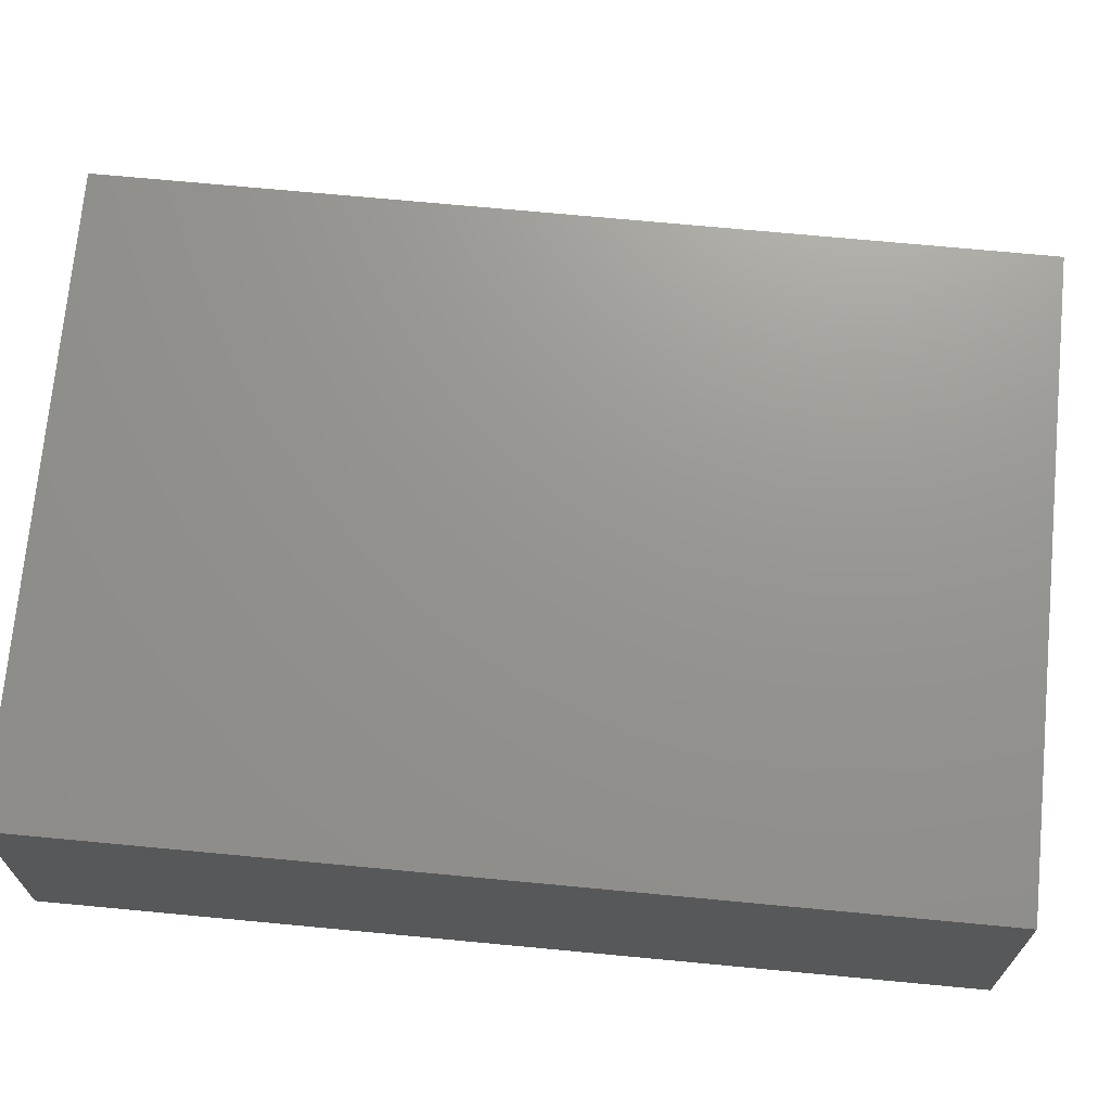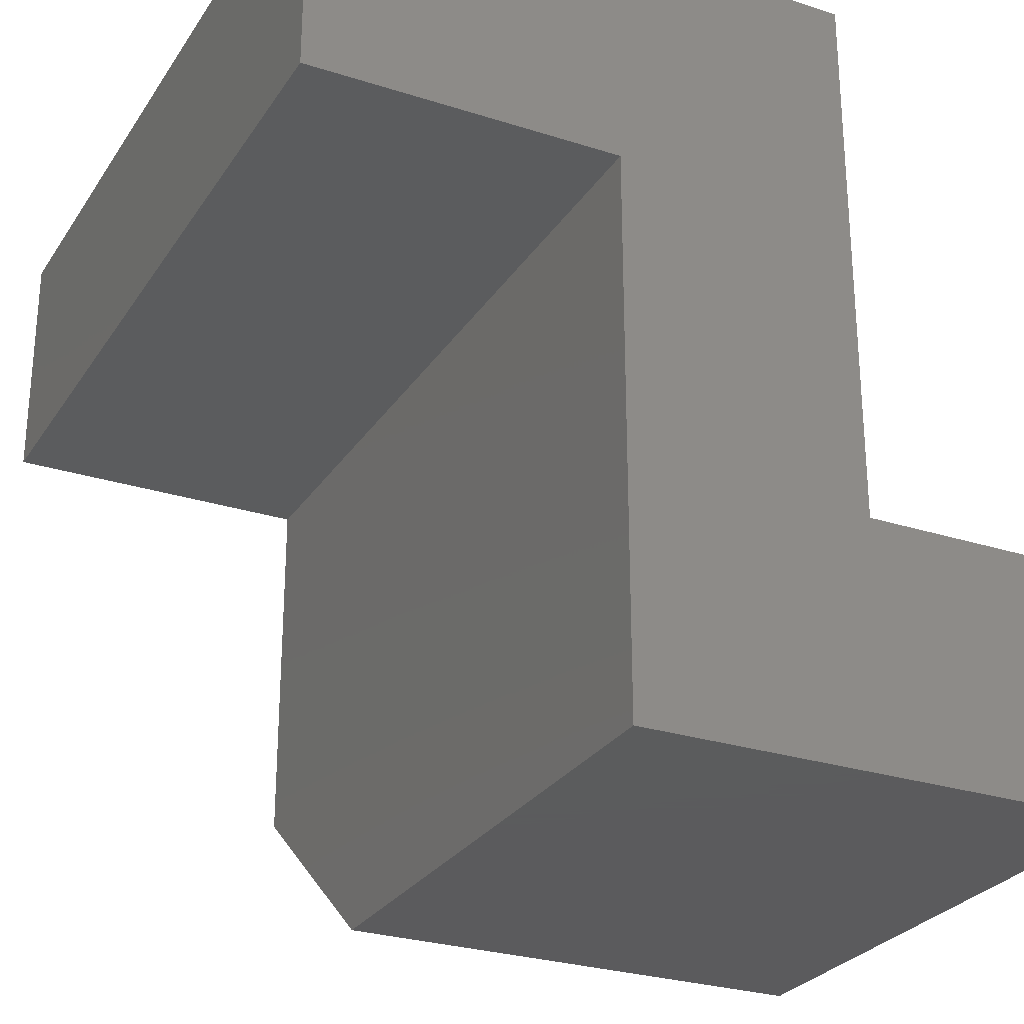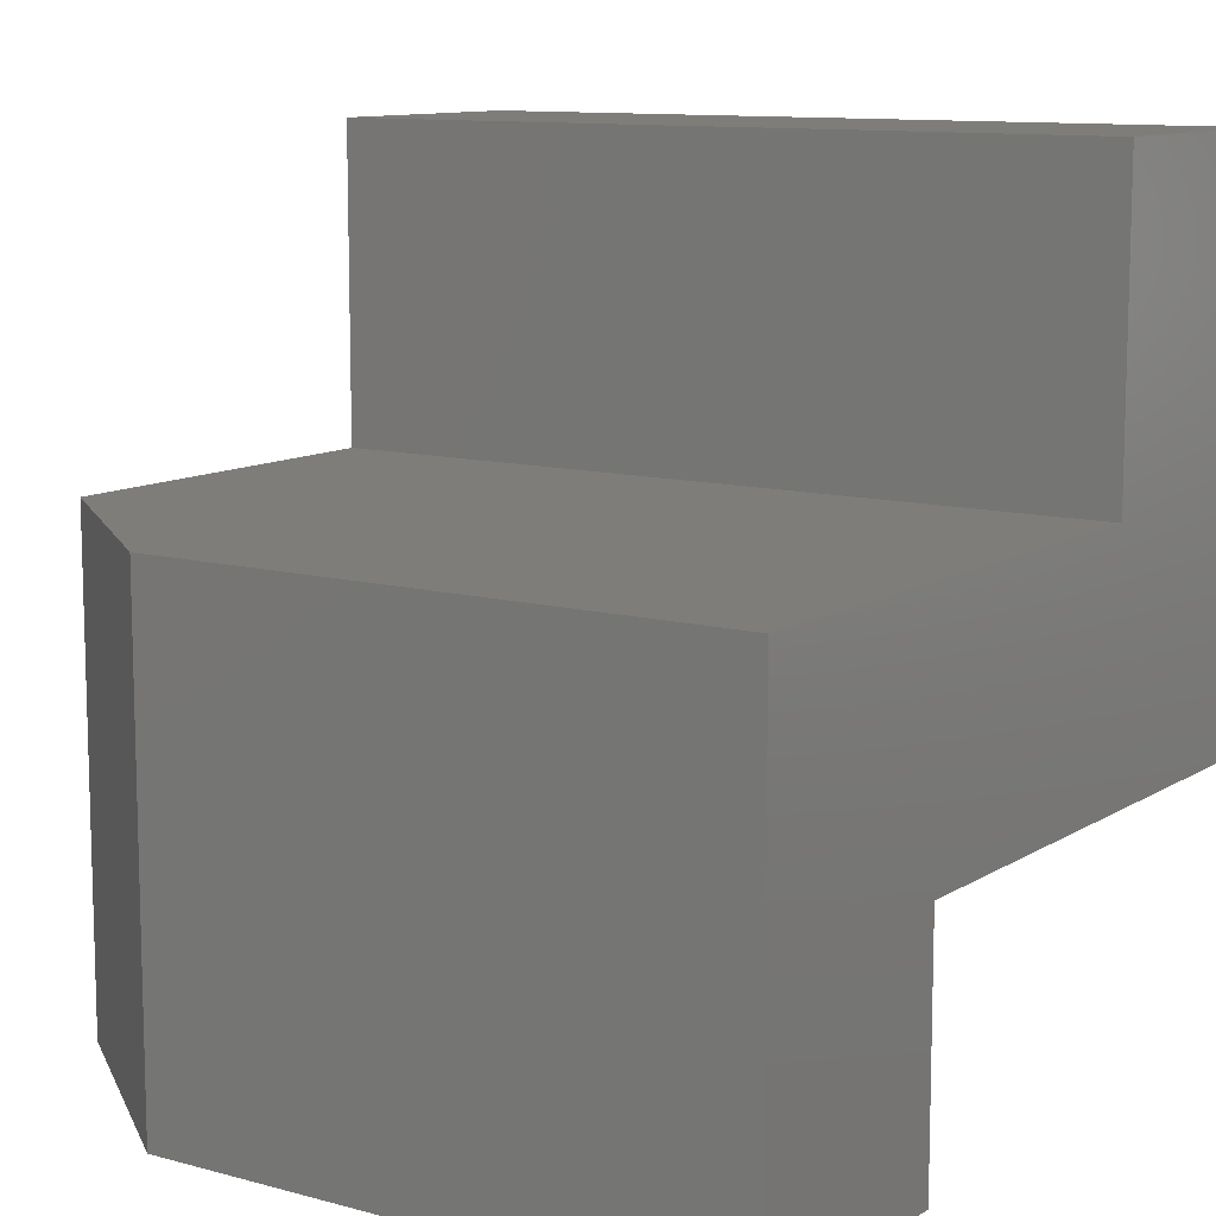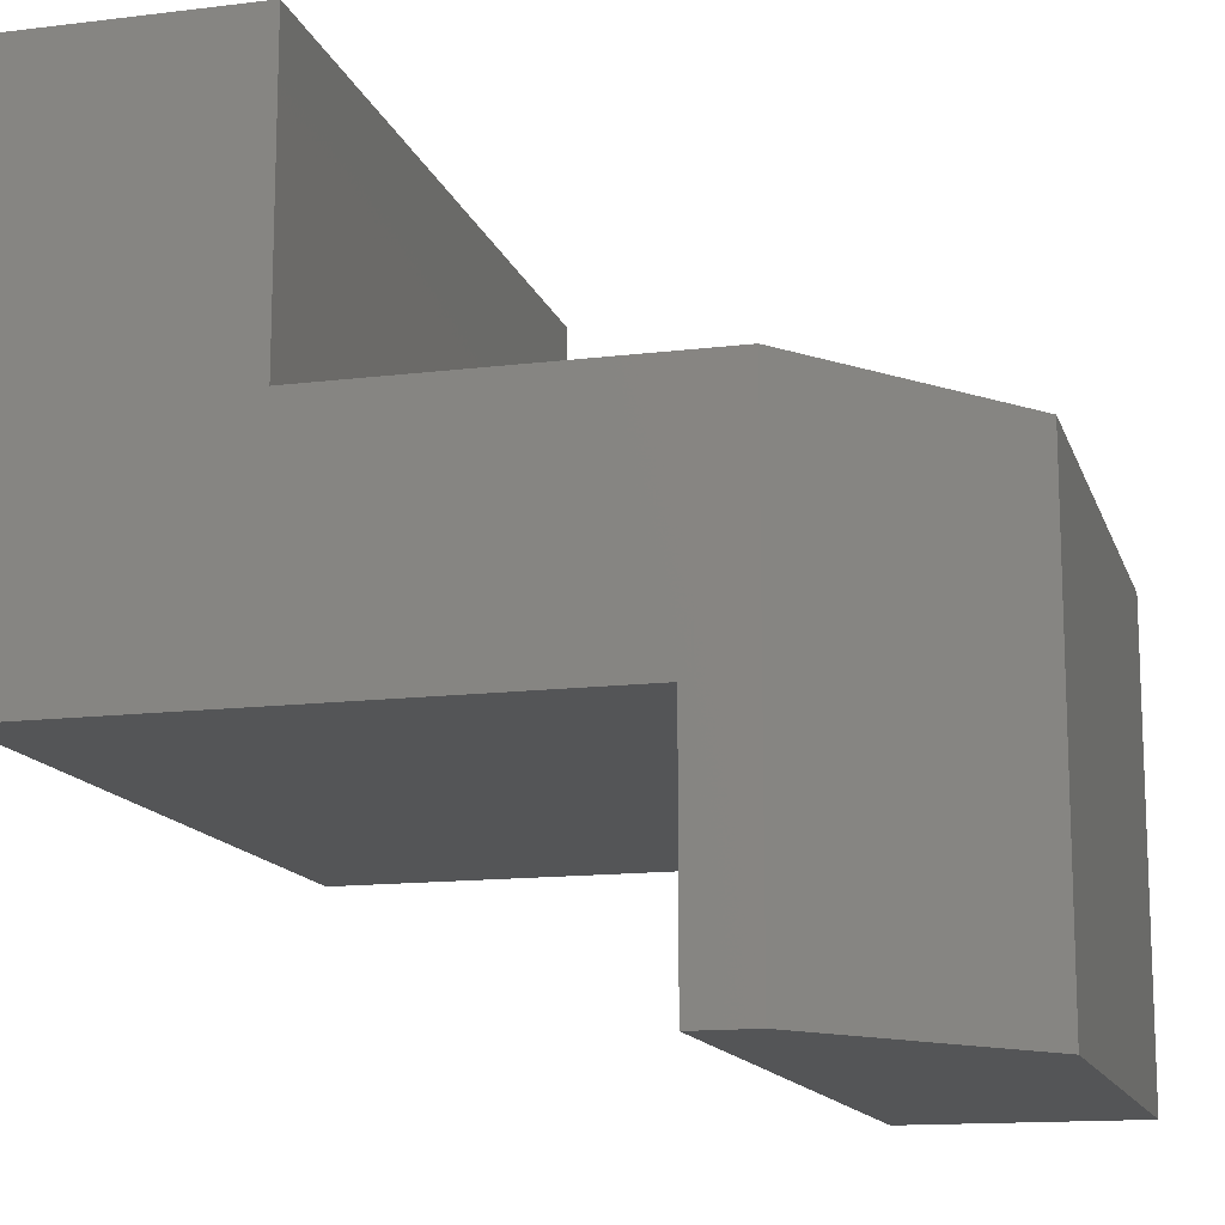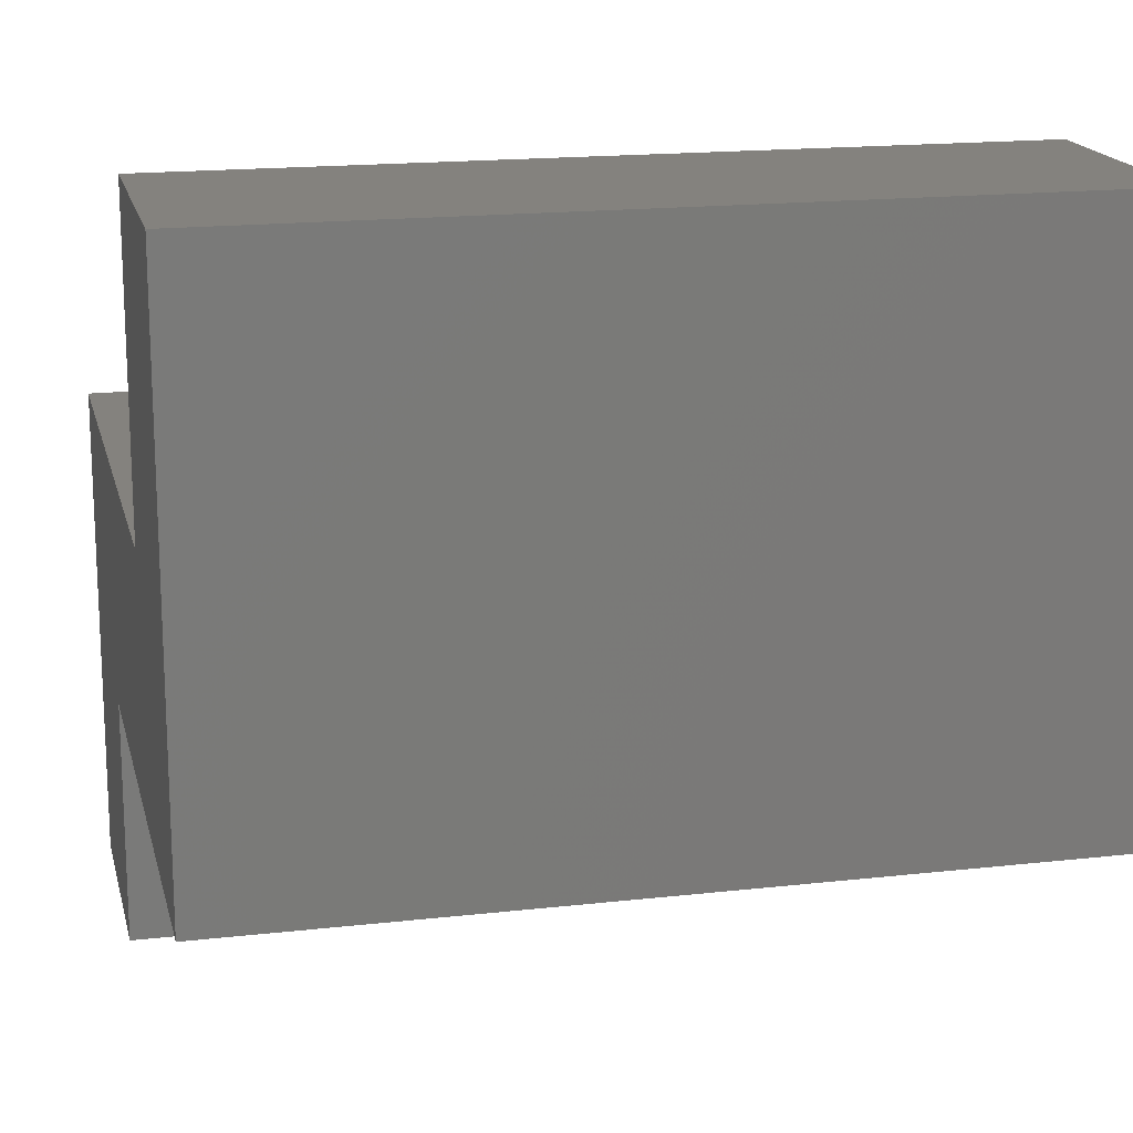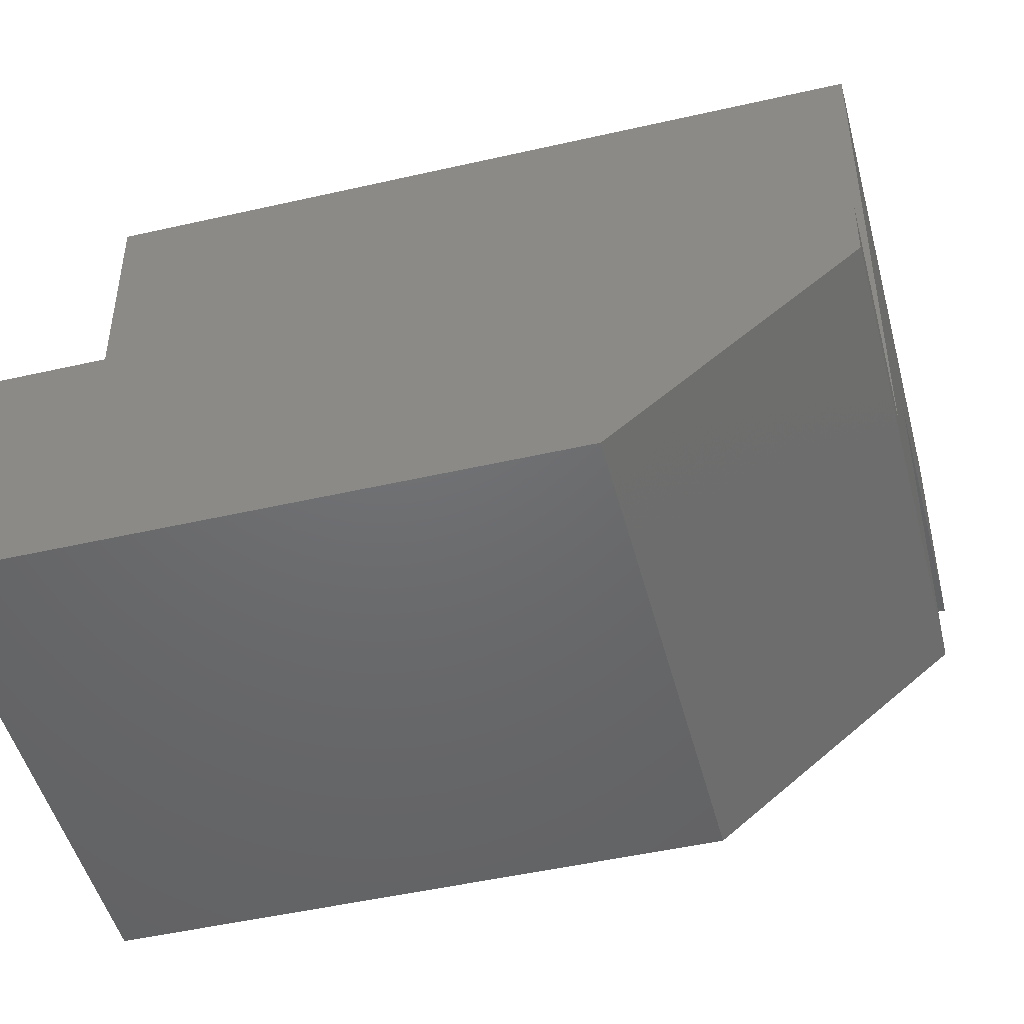
<metadata>
{"format":"stl","ext":"stl","renderer":"f3d","projection":"perspective","resolution":1024,"background":"white","views":[{"elev":70.8,"azim":-174.6,"up":"+Z"},{"elev":-27.4,"azim":-116.3,"up":"+Z"},{"elev":10.8,"azim":-146.0,"up":"+Y"},{"elev":-13.9,"azim":105.2,"up":"+Y"},{"elev":17.1,"azim":-12.8,"up":"+Y"},{"elev":-48.2,"azim":14.4,"up":"+Z"}]}
</metadata>
<code>
# stl→obj: 18 verts, 32 faces
v 0 0.4579 0.5211
v 0 0.75 0.5211
v 0 0.75 0.75
v 0 0.2289 0.75
v 0 0.2289 0.2289
v 0 0.4579 0.1719
v 0 1.402e-17 0.2289
v 0 1.052e-17 0.1719
v -0.2109 0 0
v -0.75 1.402e-17 0.2289
v -0.75 0 0
v -0.2109 0.4579 -2.804e-17
v -0.75 0.4579 -2.804e-17
v -0.75 0.4579 0.5211
v -0.75 0.2289 0.2289
v -0.75 0.2289 0.75
v -0.75 0.75 0.75
v -0.75 0.75 0.5211
f 1 2 3
f 1 3 4
f 1 4 5
f 1 5 6
f 7 8 5
f 5 8 6
f 8 7 9
f 9 7 10
f 9 10 11
f 6 12 1
f 1 12 13
f 1 13 14
f 9 11 12
f 12 11 13
f 12 6 9
f 9 6 8
f 14 13 15
f 14 15 16
f 14 16 17
f 14 17 18
f 10 15 11
f 11 15 13
f 5 15 7
f 7 15 10
f 4 16 5
f 5 16 15
f 3 17 4
f 4 17 16
f 2 18 3
f 3 18 17
f 1 14 2
f 2 14 18

</code>
